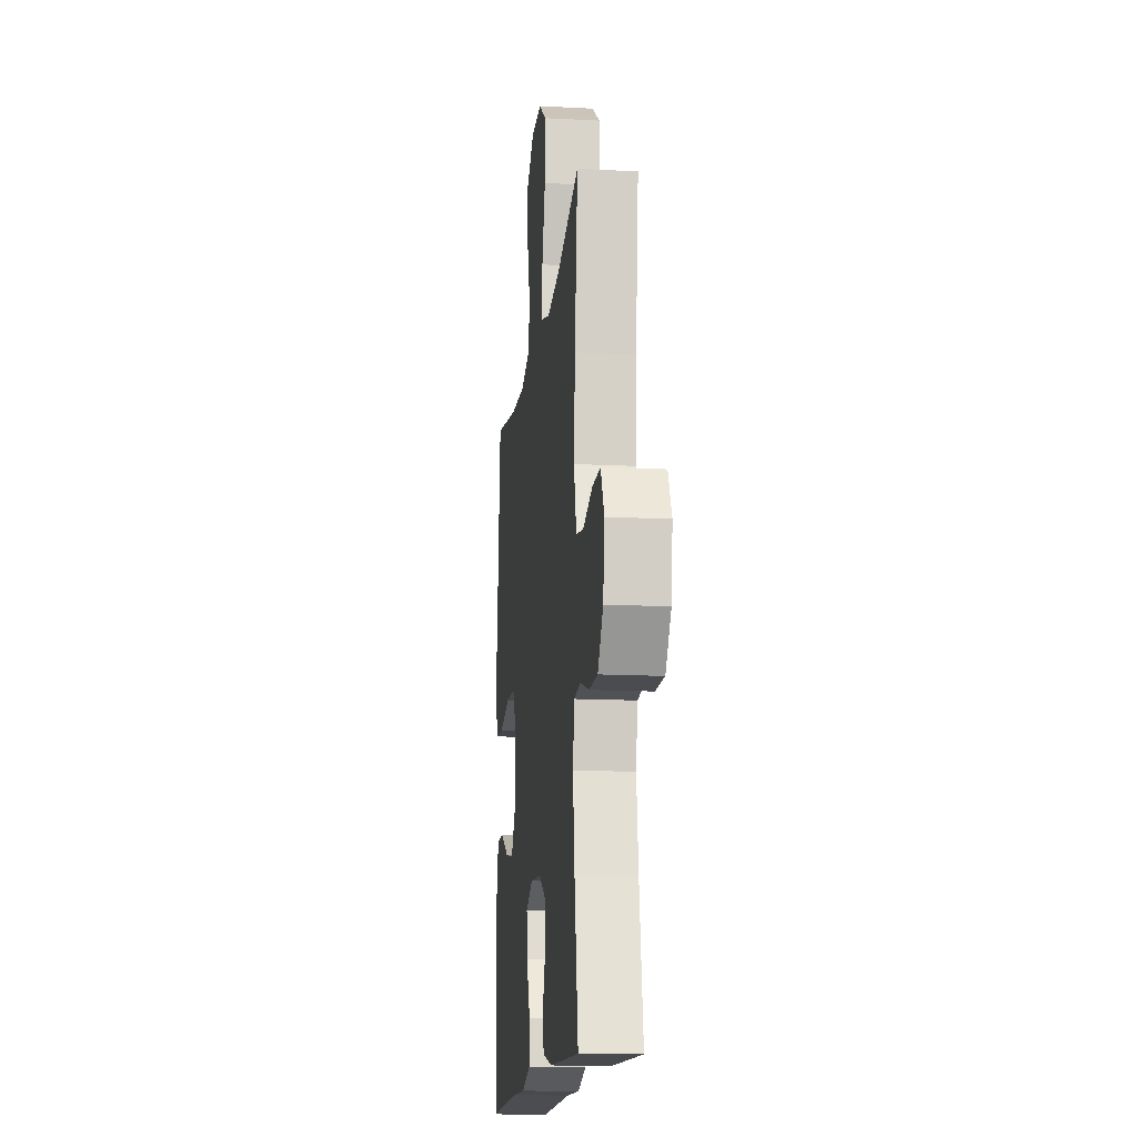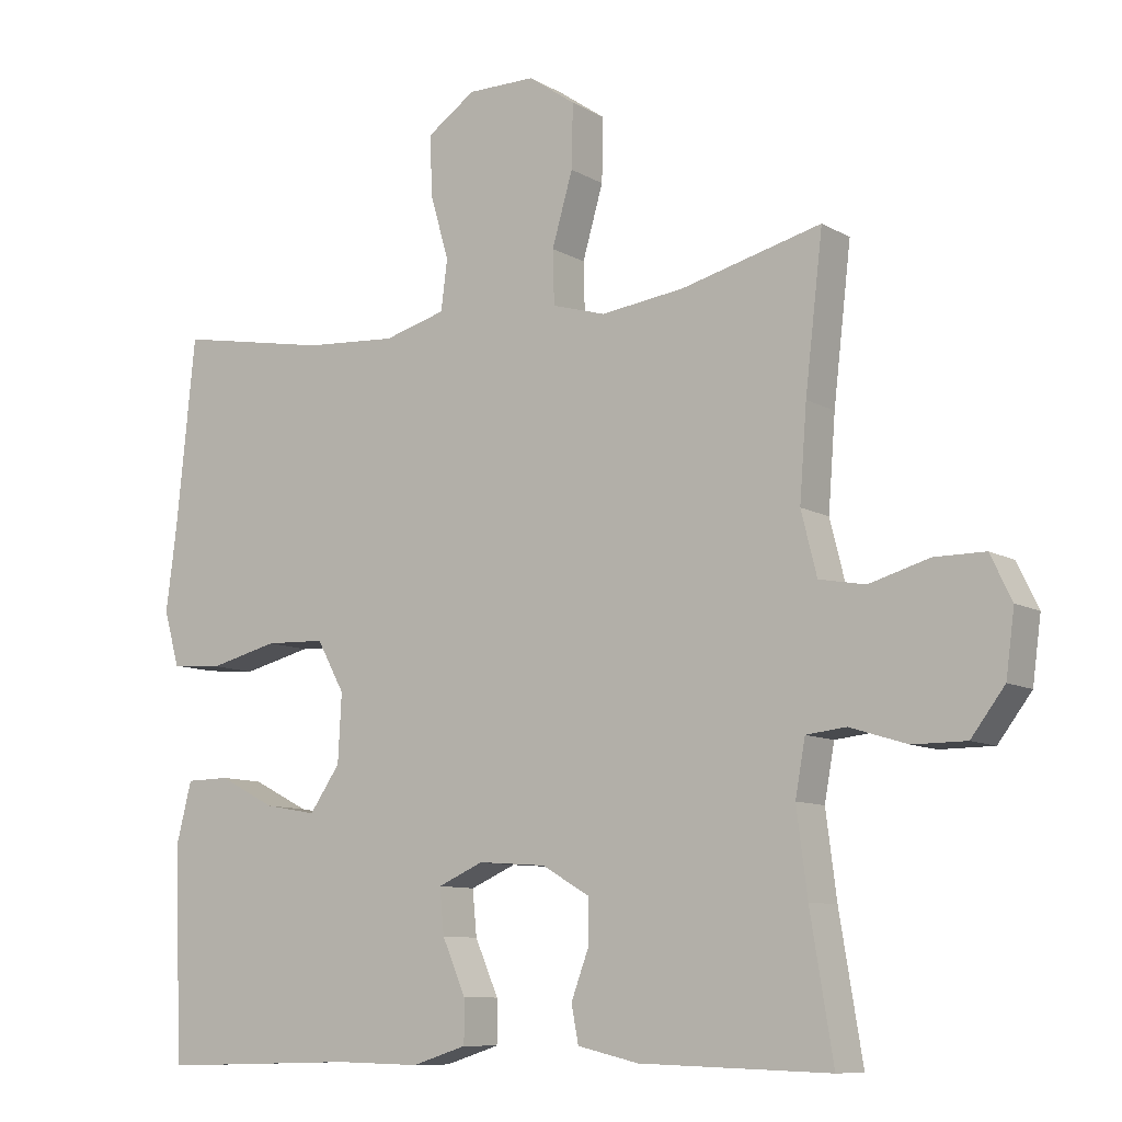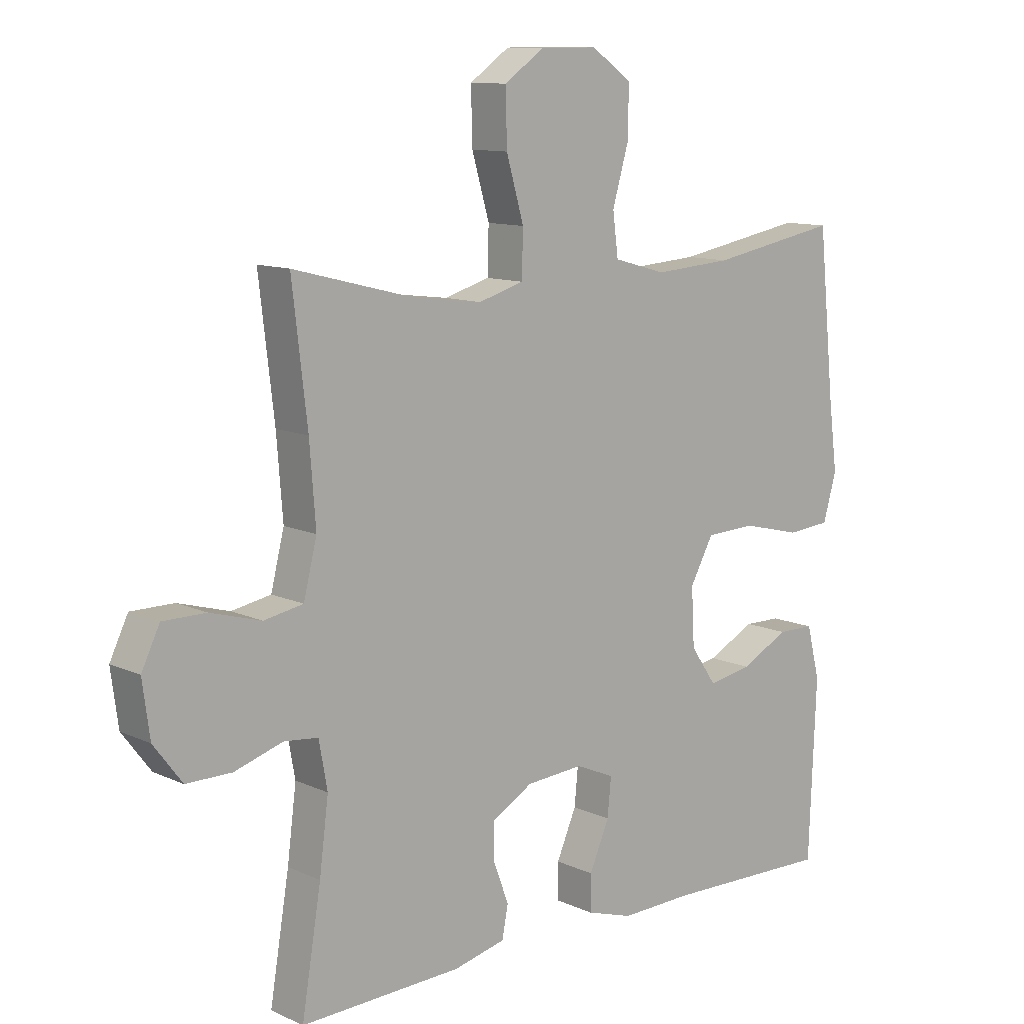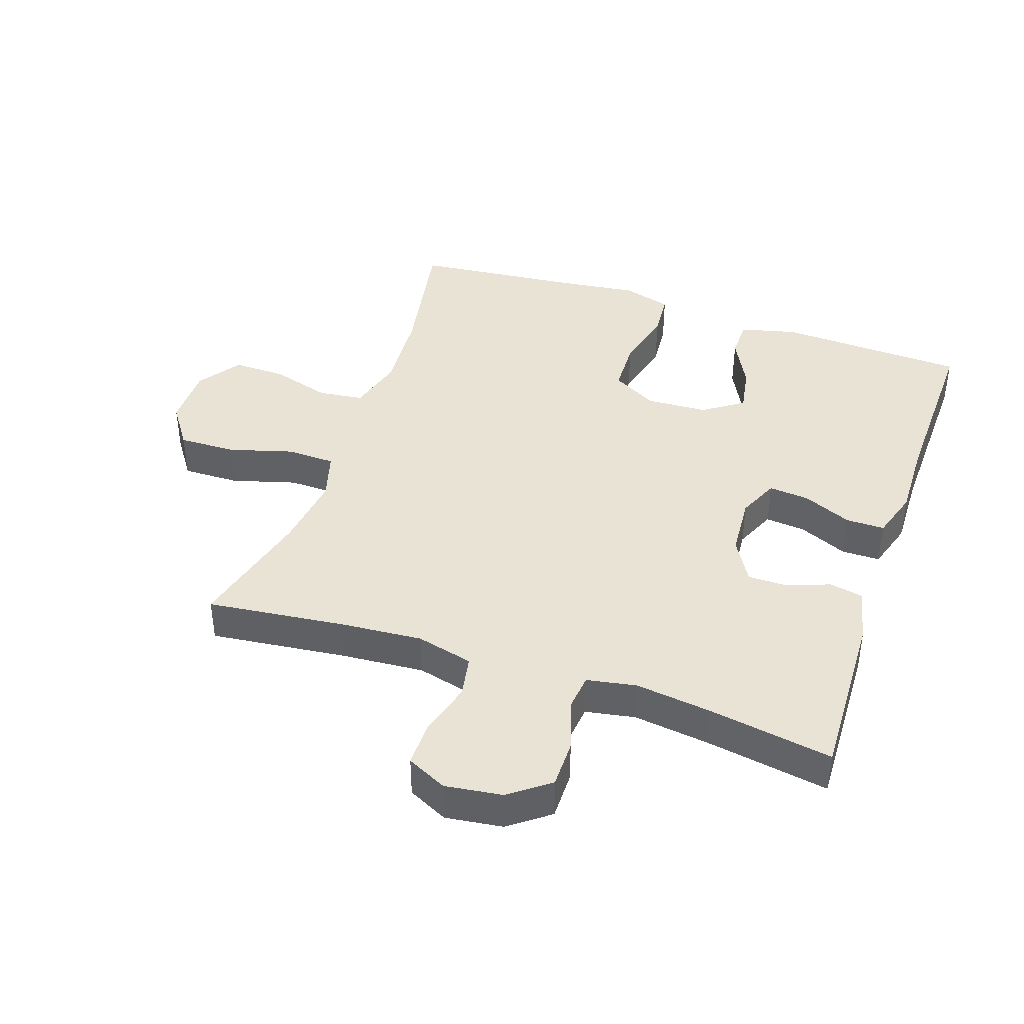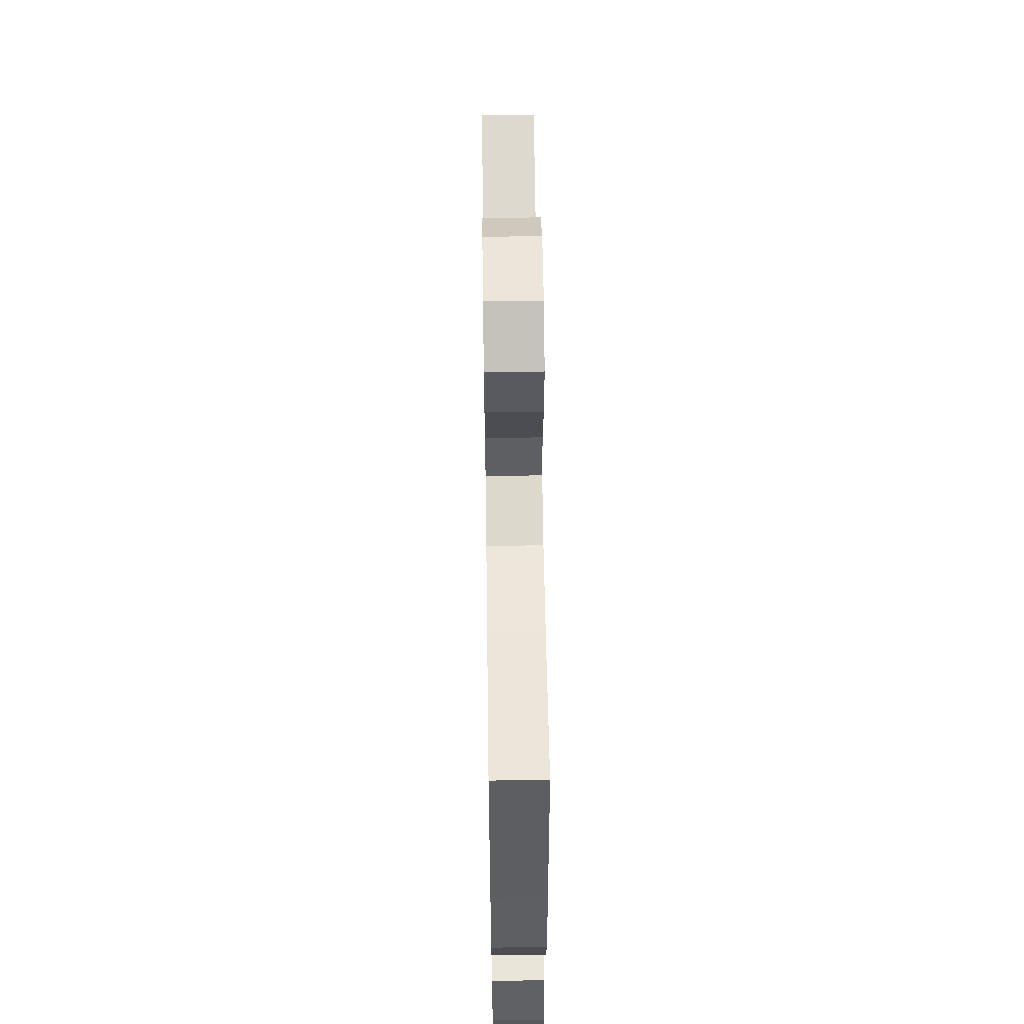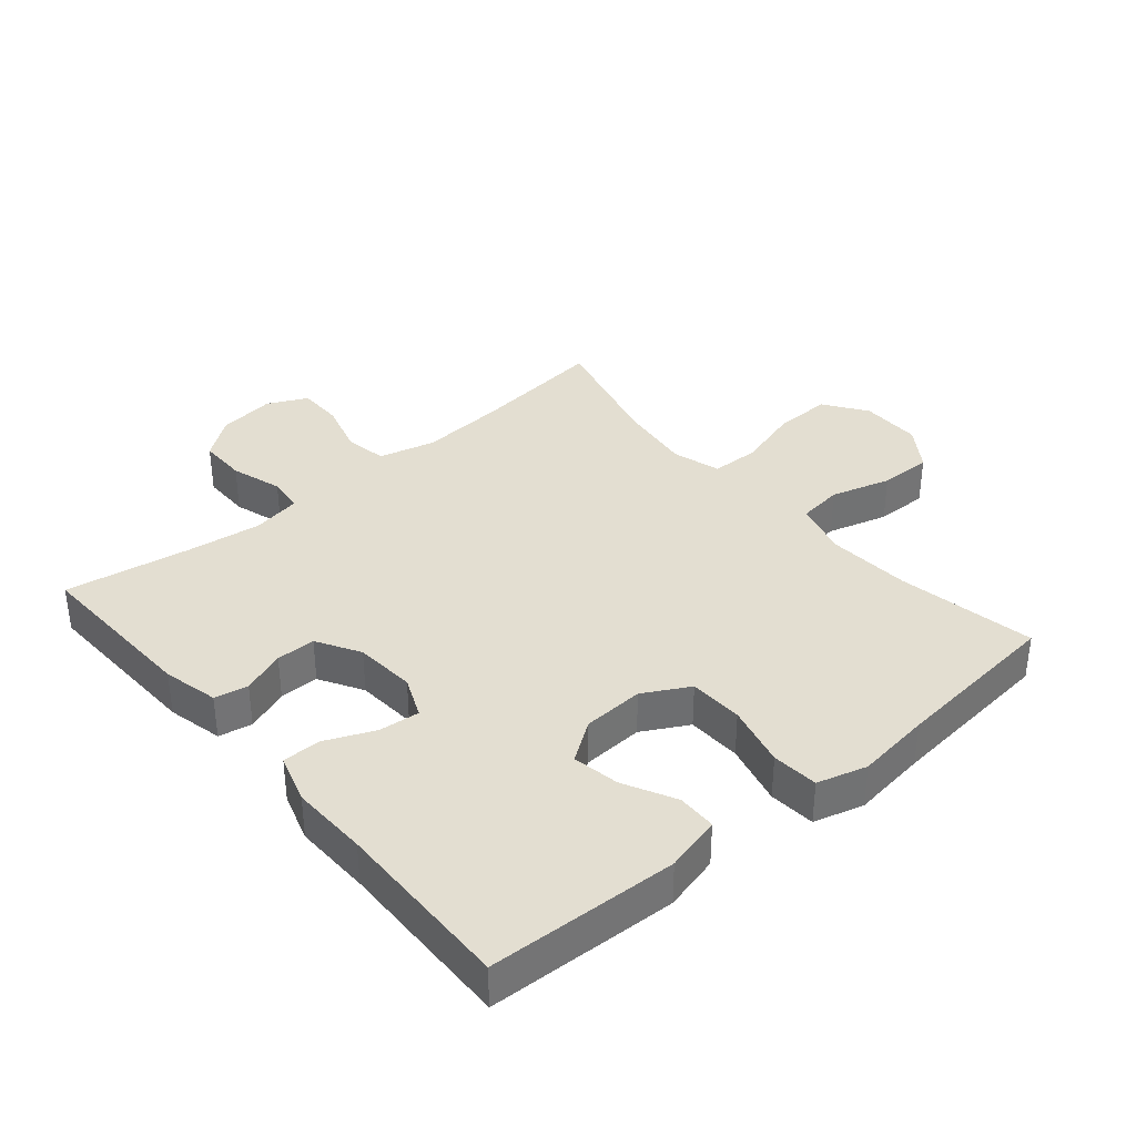
<metadata>
{"format":"obj","ext":"obj","renderer":"f3d","projection":"perspective","resolution":1024,"background":"white","views":[{"elev":-14.7,"azim":83.6,"up":"+Z"},{"elev":-9.5,"azim":34.5,"up":"+Z"},{"elev":11.1,"azim":138.1,"up":"+Z"},{"elev":41.1,"azim":108.9,"up":"+Y"},{"elev":57.3,"azim":-90.8,"up":"+Z"},{"elev":36.2,"azim":-130.3,"up":"+Y"}]}
</metadata>
<code>
v -0.5 0.07 -0.5
v -0.512 0.07 -0.206
v -0.49 0.07 -0.119
v -0.429 0.07 -0.118
v -0.349 0.07 -0.159
v -0.276 0.07 -0.172
v -0.233 0.07 -0.11
v -0.228 0.07 -0.015
v -0.267 0.07 0.056
v -0.351 0.07 0.059
v -0.448 0.07 0.035
v -0.52 0.07 0.041
v -0.542 0.07 0.118
v -0.527 0.07 0.234
v -0.5 0.07 0.5
v -0.286 0.07 0.461
v -0.156 0.07 0.452
v -0.069 0.07 0.476
v -0.06 0.07 0.546
v -0.087 0.07 0.639
v -0.088 0.07 0.721
v -0.021 0.07 0.767
v 0.074 0.07 0.767
v 0.14 0.07 0.721
v 0.138 0.07 0.632
v 0.109 0.07 0.532
v 0.111 0.07 0.457
v 0.186 0.07 0.435
v 0.303 0.07 0.45
v 0.5 0.07 0.5
v 0.475 0.07 0.287
v 0.465 0.07 0.158
v 0.487 0.07 0.07
v 0.552 0.07 0.058
v 0.636 0.07 0.082
v 0.707 0.07 0.082
v 0.737 0.07 0.02
v 0.725 0.07 -0.069
v 0.678 0.07 -0.131
v 0.603 0.07 -0.131
v 0.523 0.07 -0.106
v 0.467 0.07 -0.112
v 0.453 0.07 -0.189
v 0.468 0.07 -0.306
v 0.5 0.07 -0.5
v 0.233 0.07 -0.491
v 0.147 0.07 -0.471
v 0.137 0.07 -0.419
v 0.162 0.07 -0.352
v 0.162 0.07 -0.291
v 0.095 0.07 -0.252
v 0 0.07 -0.245
v -0.064 0.07 -0.273
v -0.058 0.07 -0.336
v -0.025 0.07 -0.412
v -0.025 0.07 -0.472
v -0.102 0.07 -0.496
v -0.222 0.07 -0.493
v -0.5 0 -0.5
v -0.512 0 -0.206
v -0.49 0 -0.119
v -0.429 0 -0.118
v -0.349 0 -0.159
v -0.276 0 -0.172
v -0.233 0 -0.11
v -0.228 0 -0.015
v -0.267 0 0.056
v -0.351 0 0.059
v -0.448 0 0.035
v -0.52 0 0.041
v -0.542 0 0.118
v -0.527 0 0.234
v -0.5 0 0.5
v -0.286 0 0.461
v -0.156 0 0.452
v -0.069 0 0.476
v -0.06 0 0.546
v -0.087 0 0.639
v -0.088 0 0.721
v -0.021 0 0.767
v 0.074 0 0.767
v 0.14 0 0.721
v 0.138 0 0.632
v 0.109 0 0.532
v 0.111 0 0.457
v 0.186 0 0.435
v 0.303 0 0.45
v 0.5 0 0.5
v 0.475 0 0.287
v 0.465 0 0.158
v 0.487 0 0.07
v 0.552 0 0.058
v 0.636 0 0.082
v 0.707 0 0.082
v 0.737 0 0.02
v 0.725 0 -0.069
v 0.678 0 -0.131
v 0.603 0 -0.131
v 0.523 0 -0.106
v 0.467 0 -0.112
v 0.453 0 -0.189
v 0.468 0 -0.306
v 0.5 0 -0.5
v 0.233 0 -0.491
v 0.147 0 -0.471
v 0.137 0 -0.419
v 0.162 0 -0.352
v 0.162 0 -0.291
v 0.095 0 -0.252
v 0 0 -0.245
v -0.064 0 -0.273
v -0.058 0 -0.336
v -0.025 0 -0.412
v -0.025 0 -0.472
v -0.102 0 -0.496
v -0.222 0 -0.493
f 55 56 57 58
f 54 55 58 1
f 53 54 1 2
f 52 53 2
f 51 52 2
f 46 47 48 49
f 44 45 46 49
f 43 44 49 50
f 42 43 50 51
f 38 39 40 41
f 38 41 42
f 37 38 42
f 34 35 36 37
f 33 34 37 42
f 32 33 42 51
f 29 30 31
f 28 29 31 32
f 27 28 32 51
f 23 24 25 26
f 19 20 21 22
f 18 19 22 23
f 14 15 16
f 14 16 17
f 13 14 17 18
f 10 11 12 13
f 9 10 13 18
f 2 3 4 5
f 2 5 6
f 51 2 6
f 8 9 18 23
f 7 8 23 26
f 51 6 7
f 7 26 27 51
f 116 115 114 113
f 59 116 113 112
f 60 59 112 111
f 60 111 110
f 60 110 109
f 107 106 105 104
f 107 104 103 102
f 108 107 102 101
f 109 108 101 100
f 99 98 97 96
f 100 99 96
f 100 96 95
f 95 94 93 92
f 100 95 92 91
f 109 100 91 90
f 89 88 87
f 90 89 87 86
f 109 90 86 85
f 84 83 82 81
f 80 79 78 77
f 81 80 77 76
f 74 73 72
f 75 74 72
f 76 75 72 71
f 71 70 69 68
f 76 71 68 67
f 63 62 61 60
f 64 63 60
f 64 60 109
f 81 76 67 66
f 84 81 66 65
f 65 64 109
f 109 85 84 65
f 1 59 60 2
f 2 60 61 3
f 3 61 62 4
f 4 62 63 5
f 5 63 64 6
f 6 64 65 7
f 7 65 66 8
f 8 66 67 9
f 9 67 68 10
f 10 68 69 11
f 11 69 70 12
f 12 70 71 13
f 13 71 72 14
f 14 72 73 15
f 15 73 74 16
f 16 74 75 17
f 17 75 76 18
f 18 76 77 19
f 19 77 78 20
f 20 78 79 21
f 21 79 80 22
f 22 80 81 23
f 23 81 82 24
f 24 82 83 25
f 25 83 84 26
f 26 84 85 27
f 27 85 86 28
f 28 86 87 29
f 29 87 88 30
f 30 88 89 31
f 31 89 90 32
f 32 90 91 33
f 33 91 92 34
f 34 92 93 35
f 35 93 94 36
f 36 94 95 37
f 37 95 96 38
f 38 96 97 39
f 39 97 98 40
f 40 98 99 41
f 41 99 100 42
f 42 100 101 43
f 43 101 102 44
f 44 102 103 45
f 45 103 104 46
f 46 104 105 47
f 47 105 106 48
f 48 106 107 49
f 49 107 108 50
f 50 108 109 51
f 51 109 110 52
f 52 110 111 53
f 53 111 112 54
f 54 112 113 55
f 55 113 114 56
f 56 114 115 57
f 57 115 116 58
f 58 116 59 1

</code>
